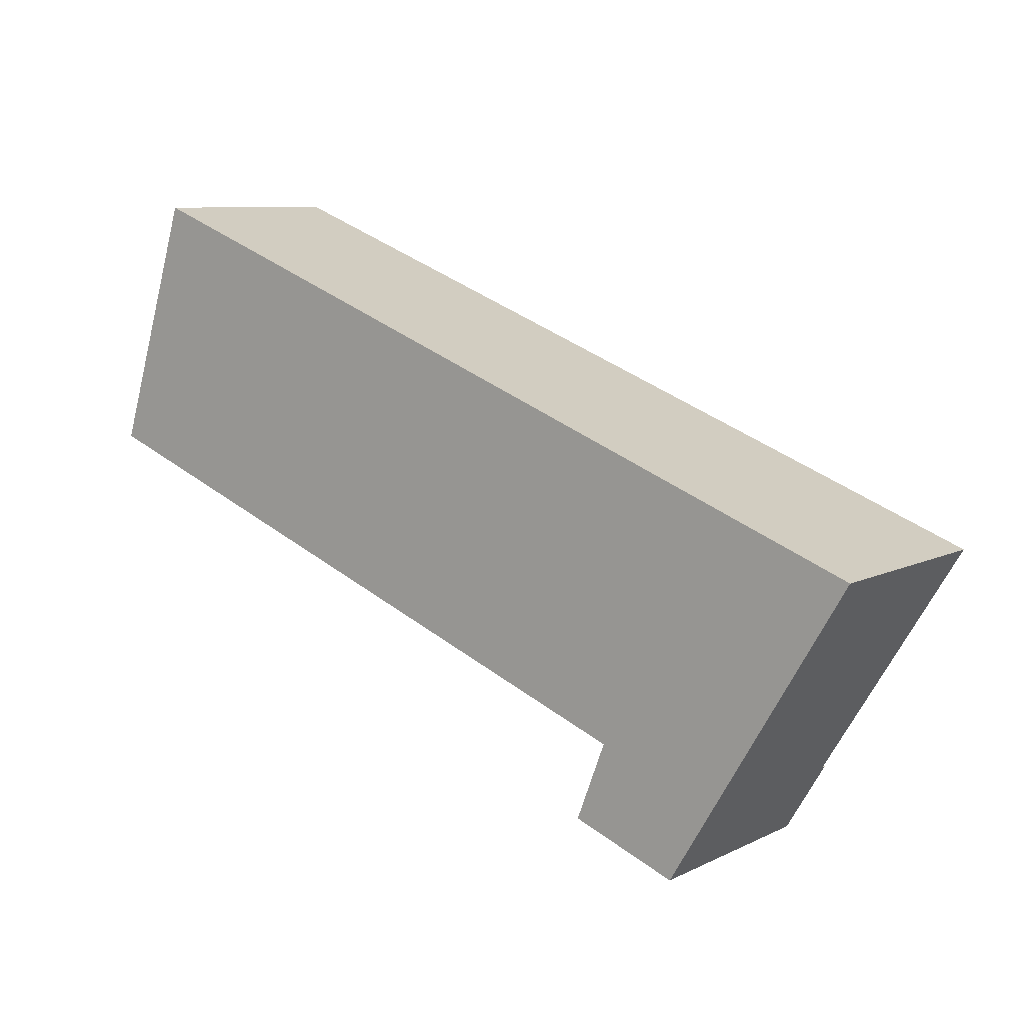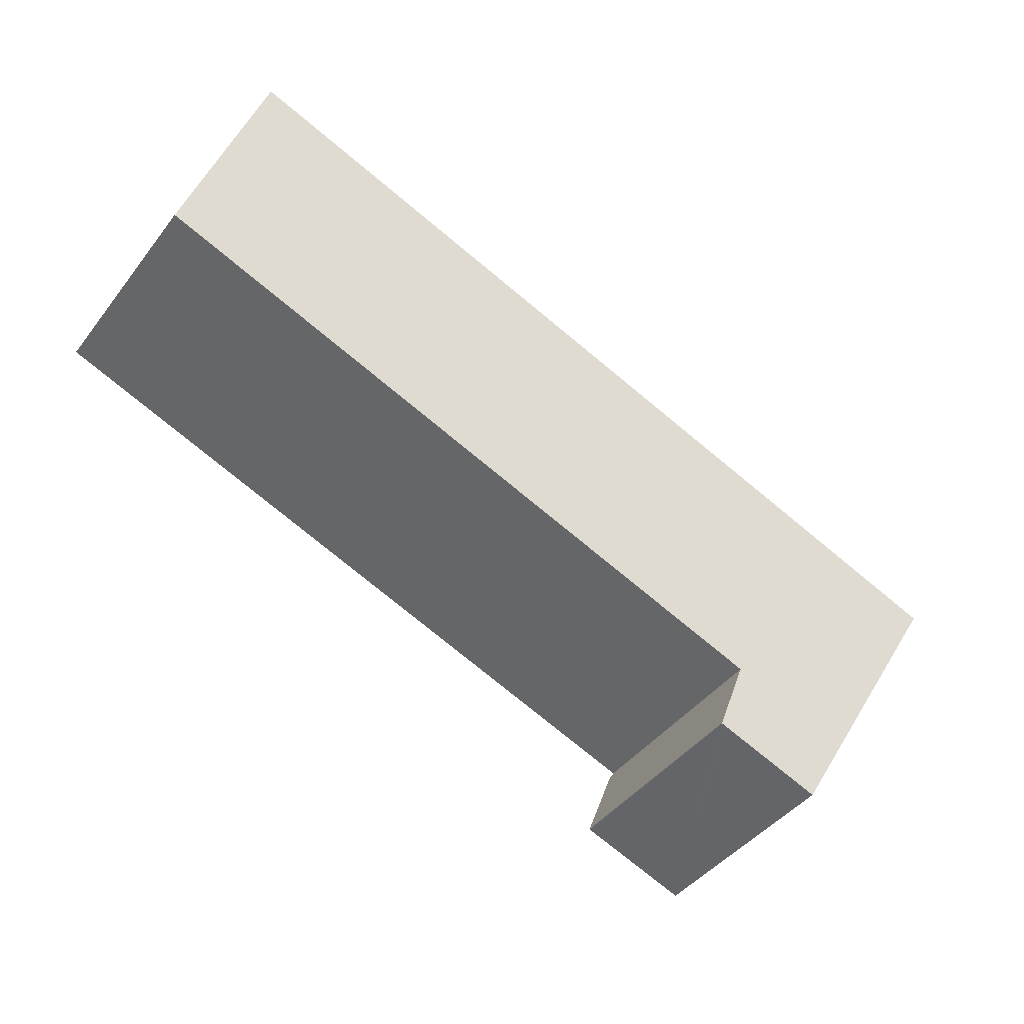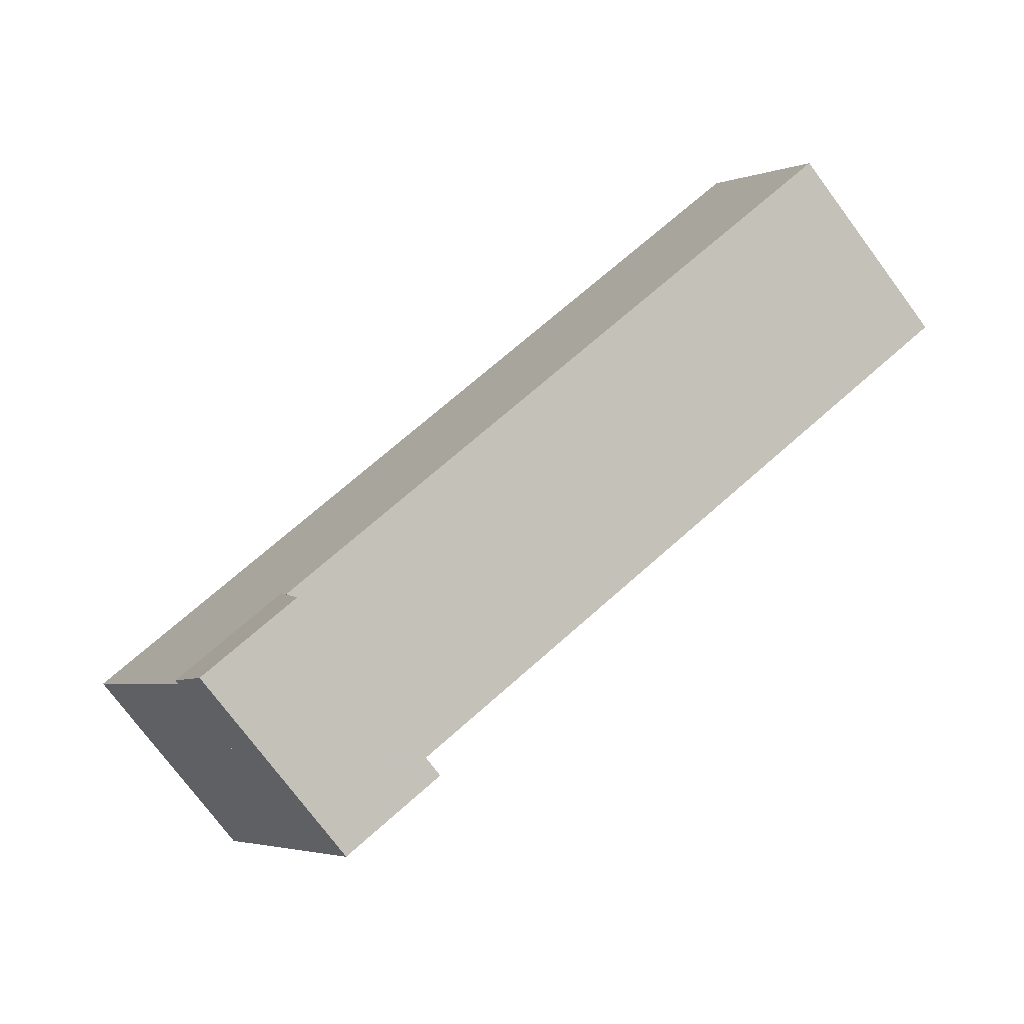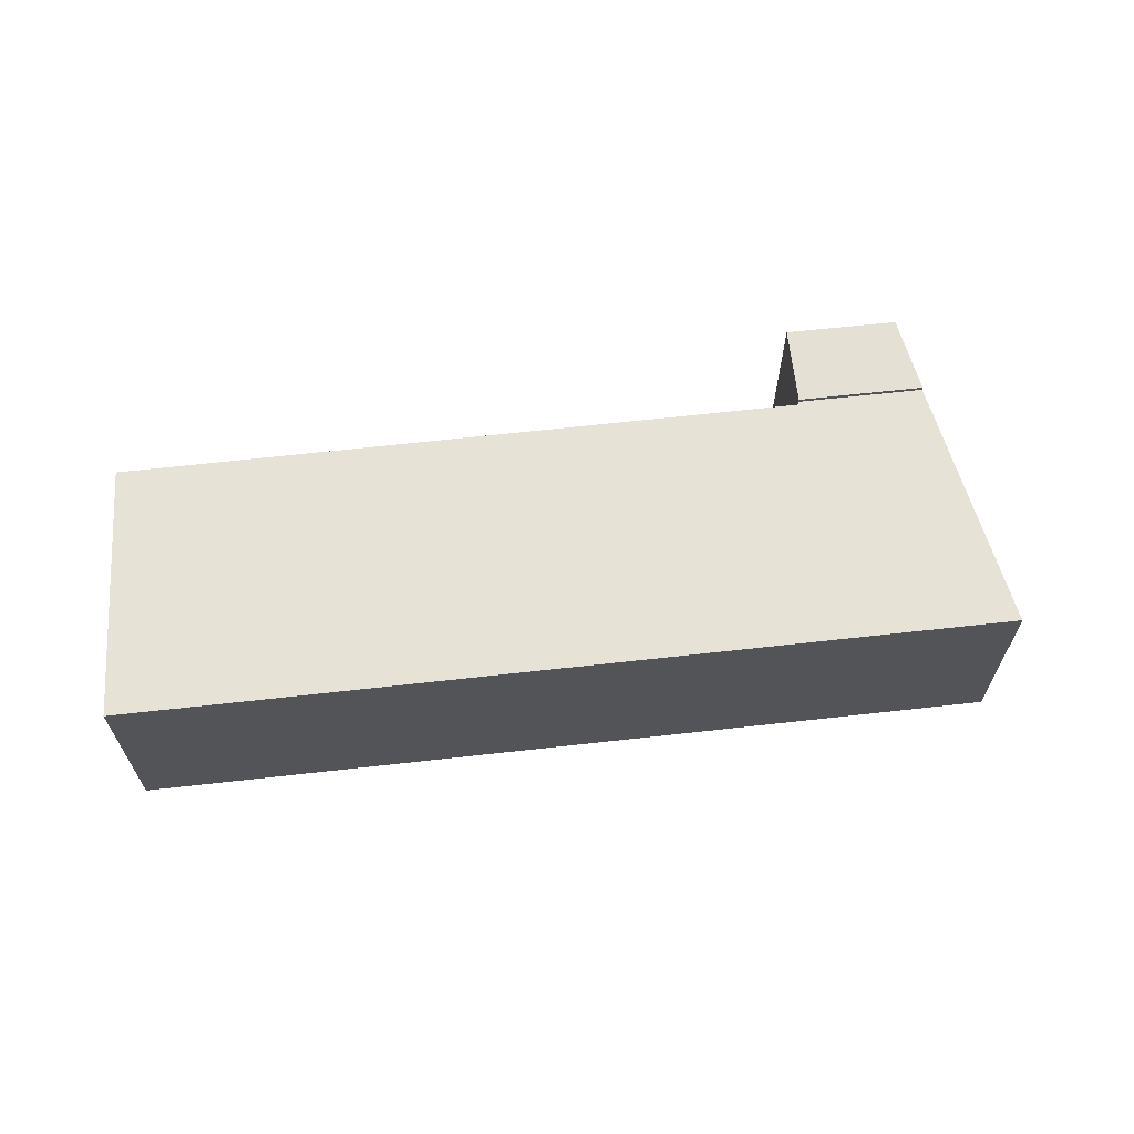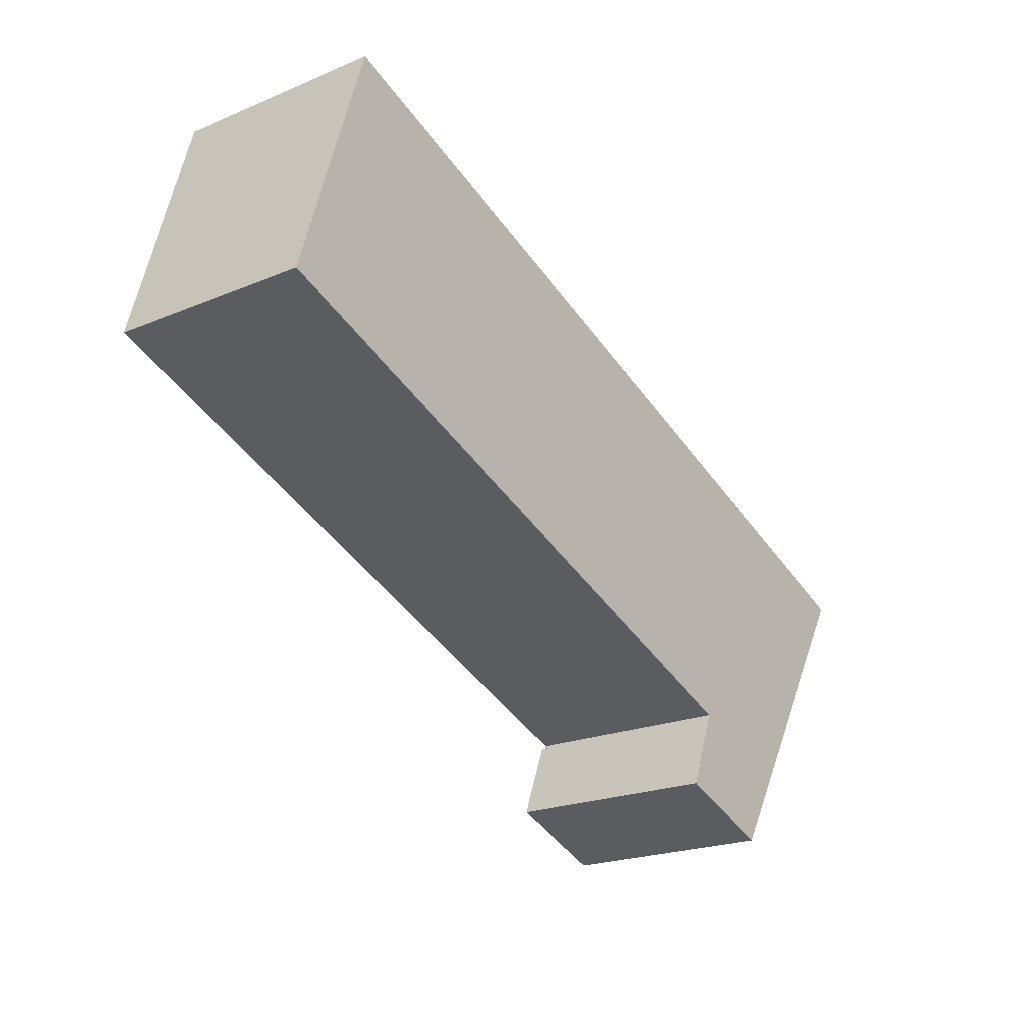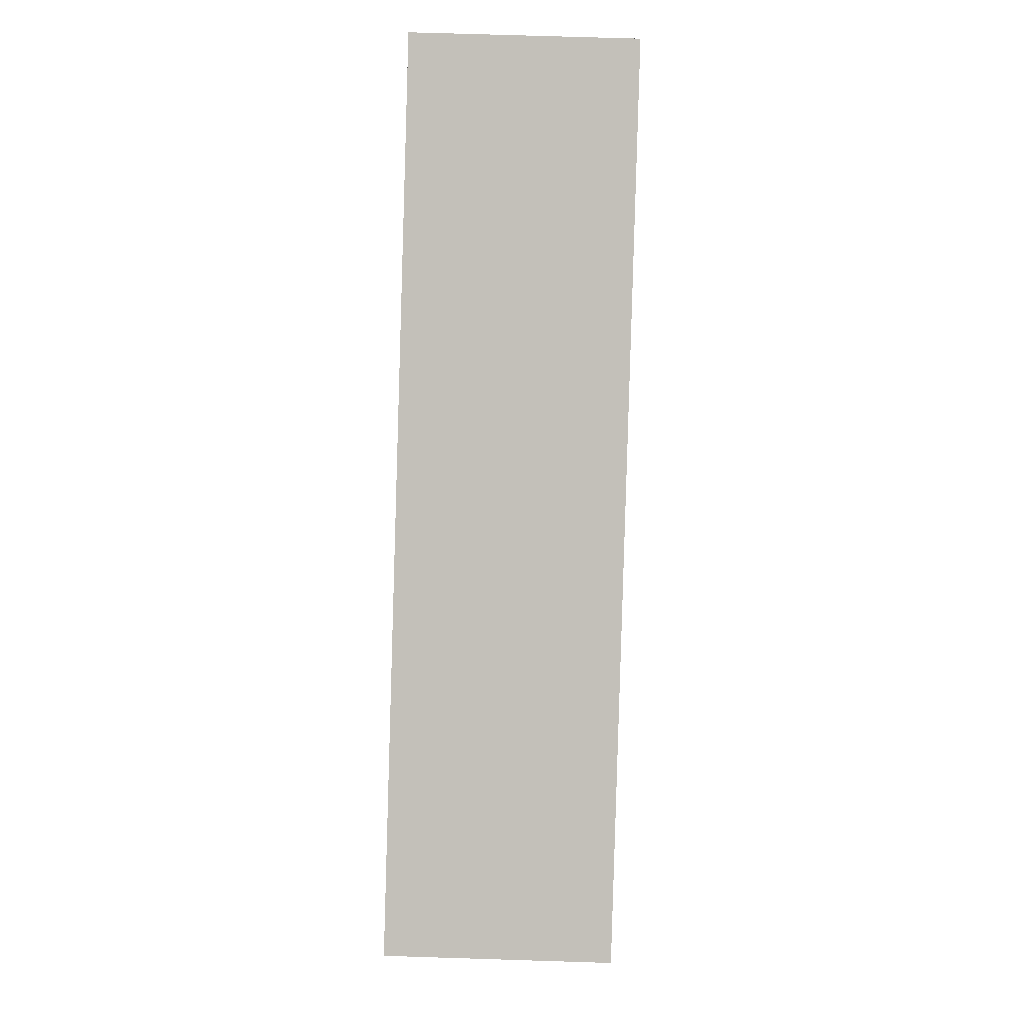
<metadata>
{"format":"obj","ext":"obj","renderer":"f3d","projection":"perspective","resolution":1024,"background":"white","views":[{"elev":8.7,"azim":37.8,"up":"+Z"},{"elev":-42.6,"azim":-34.2,"up":"+Z"},{"elev":-76.6,"azim":-143.2,"up":"+Z"},{"elev":65.3,"azim":14.5,"up":"+Y"},{"elev":-21.2,"azim":-53.2,"up":"+Z"},{"elev":71.9,"azim":91.8,"up":"+Z"}]}
</metadata>
<code>
v  19.68 6.382 -7.634
v  27.56 6.678 -1.928
v  23.31 6.382 -9.023
v  19.71 6.386 -7.541
v  3.568 6.386 -1.365
v  2.646 6.678 7.593
v  0 6.386 3.91e-16
v  2.426 6.678 7.677
v  27.56 1.181e-16 -1.928
v  23.31 5.525e-16 -9.023
v  19.68 4.674e-16 -7.634
v  19.71 4.618e-16 -7.541
v  3.568 8.358e-17 -1.365
v  0 0 0
v  2.426 -4.701e-16 7.677
v  2.646 -4.649e-16 7.593
v  22.04 6.513 -11.14
v  19.68 6.513 -7.634
v  23.31 6.513 -9.023
v  18.89 6.513 -9.95
v  18.8 6.513 -9.917
v  18.8 6.072e-16 -9.917
v  22.04 6.819e-16 -11.14
v  18.89 6.093e-16 -9.95
g defaultobject
f 1 2 3
f 2 1 4
f 2 4 5
f 2 5 6
f 6 5 7
f 6 7 8
f 9 3 2
f 3 9 10
f 10 1 3
f 1 10 11
f 12 5 4
f 5 12 13
f 5 13 7
f 7 13 14
f 1 12 4
f 12 1 11
f 7 15 8
f 15 7 14
f 6 9 2
f 9 6 8
f 9 8 16
f 16 8 15
f 16 10 9
f 10 16 12
f 12 16 13
f 13 16 14
f 14 16 15
f 11 10 12
f 17 18 19
f 18 17 20
f 18 20 21
f 22 18 21
f 18 22 11
f 11 19 18
f 19 11 10
f 10 17 19
f 17 10 23
f 20 22 21
f 22 20 17
f 22 17 24
f 24 17 23
f 22 10 11
f 10 22 23
f 23 22 24

</code>
